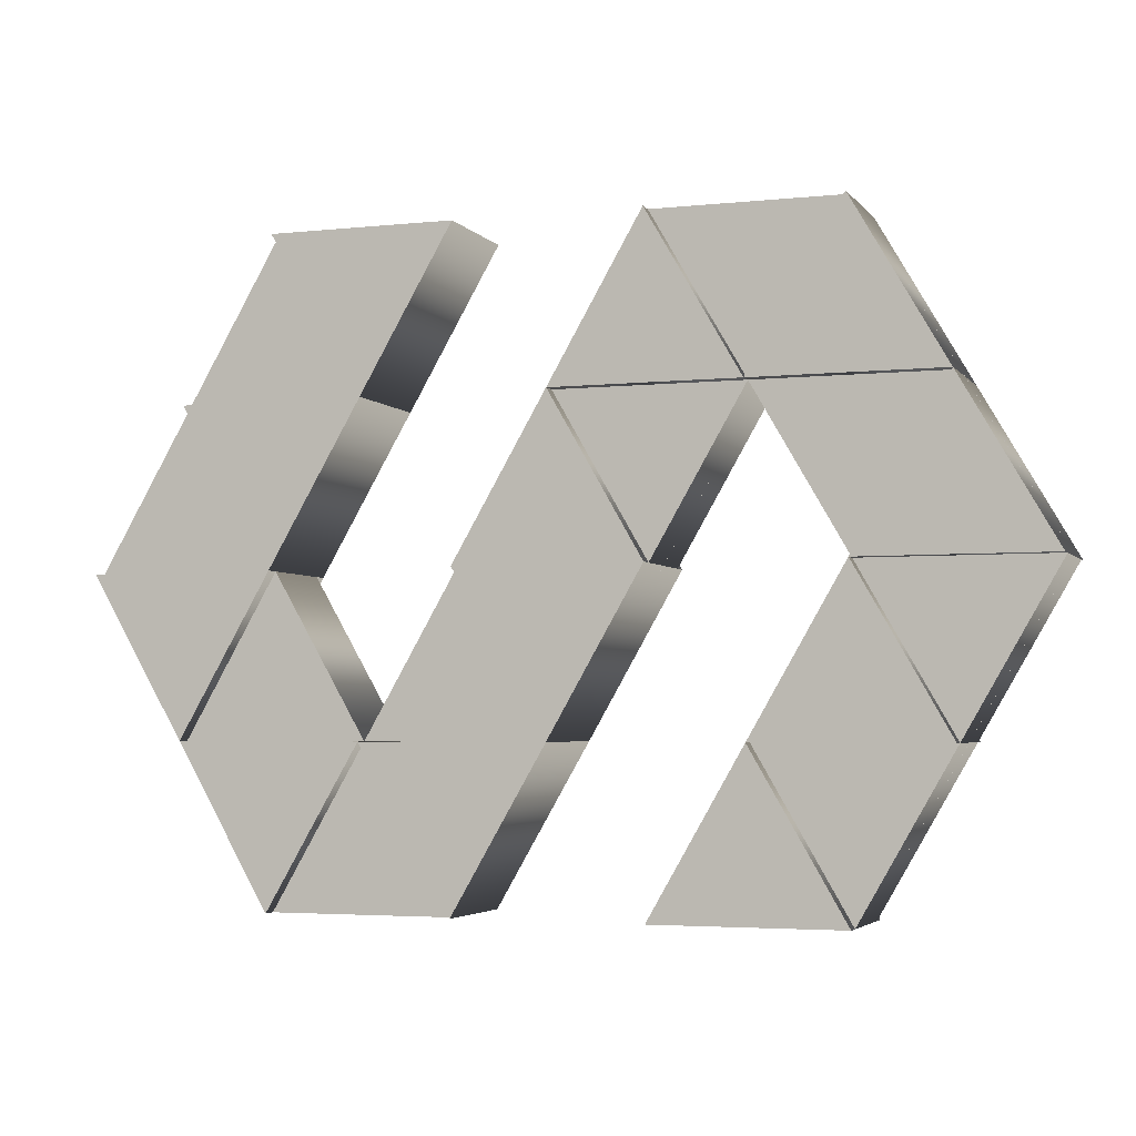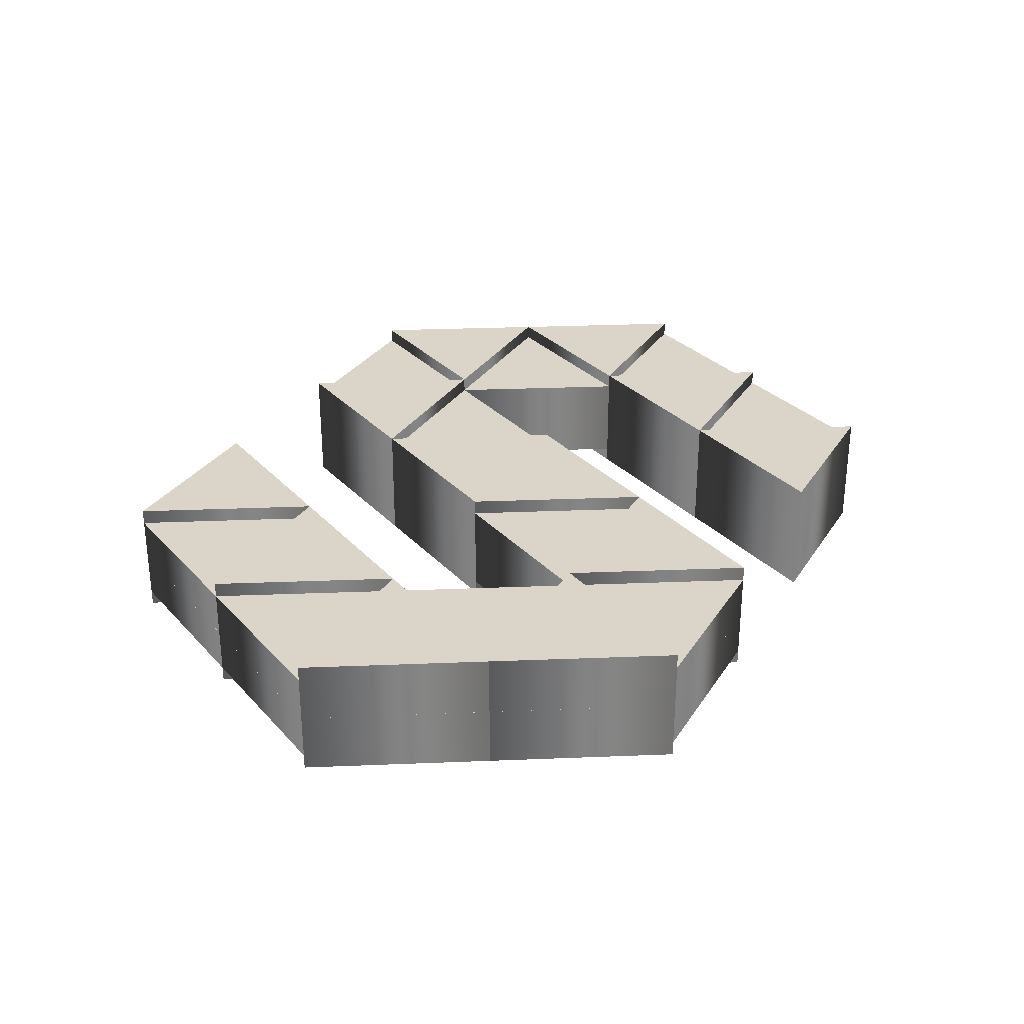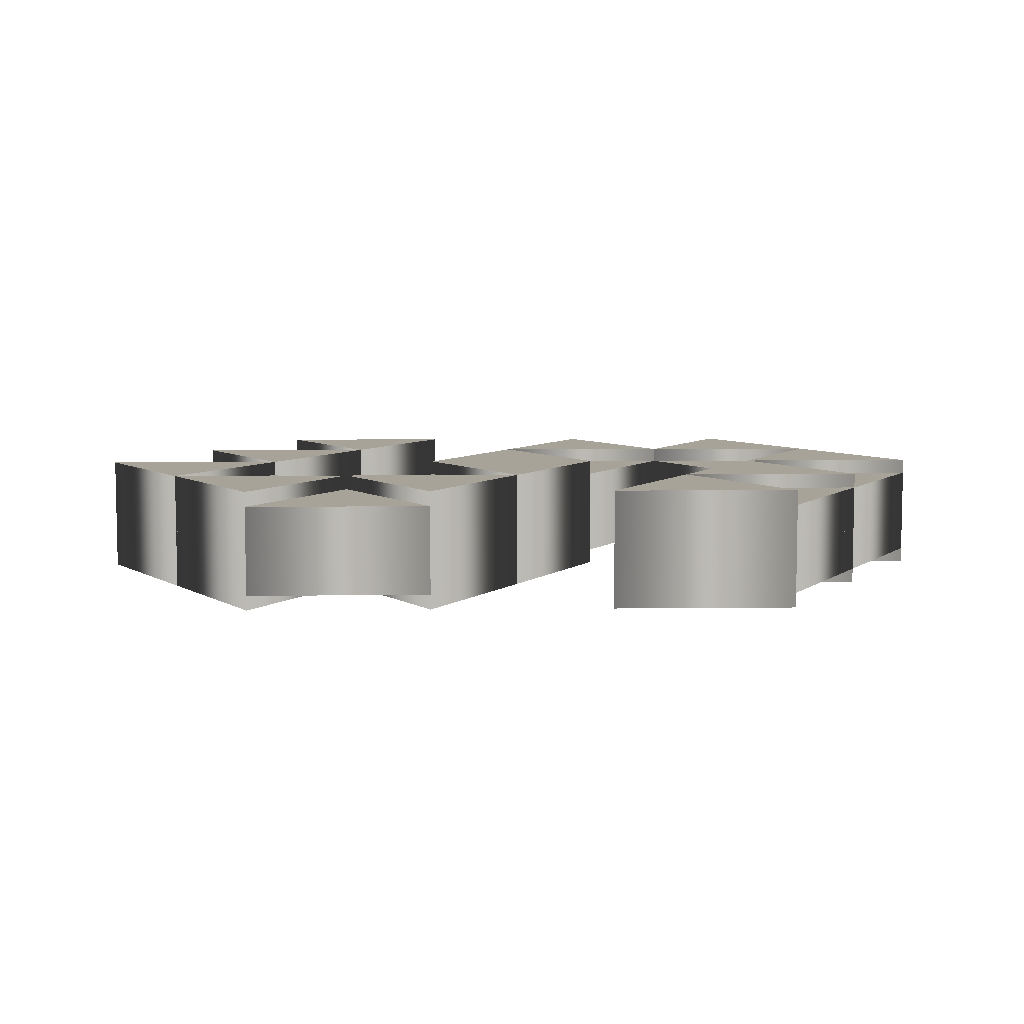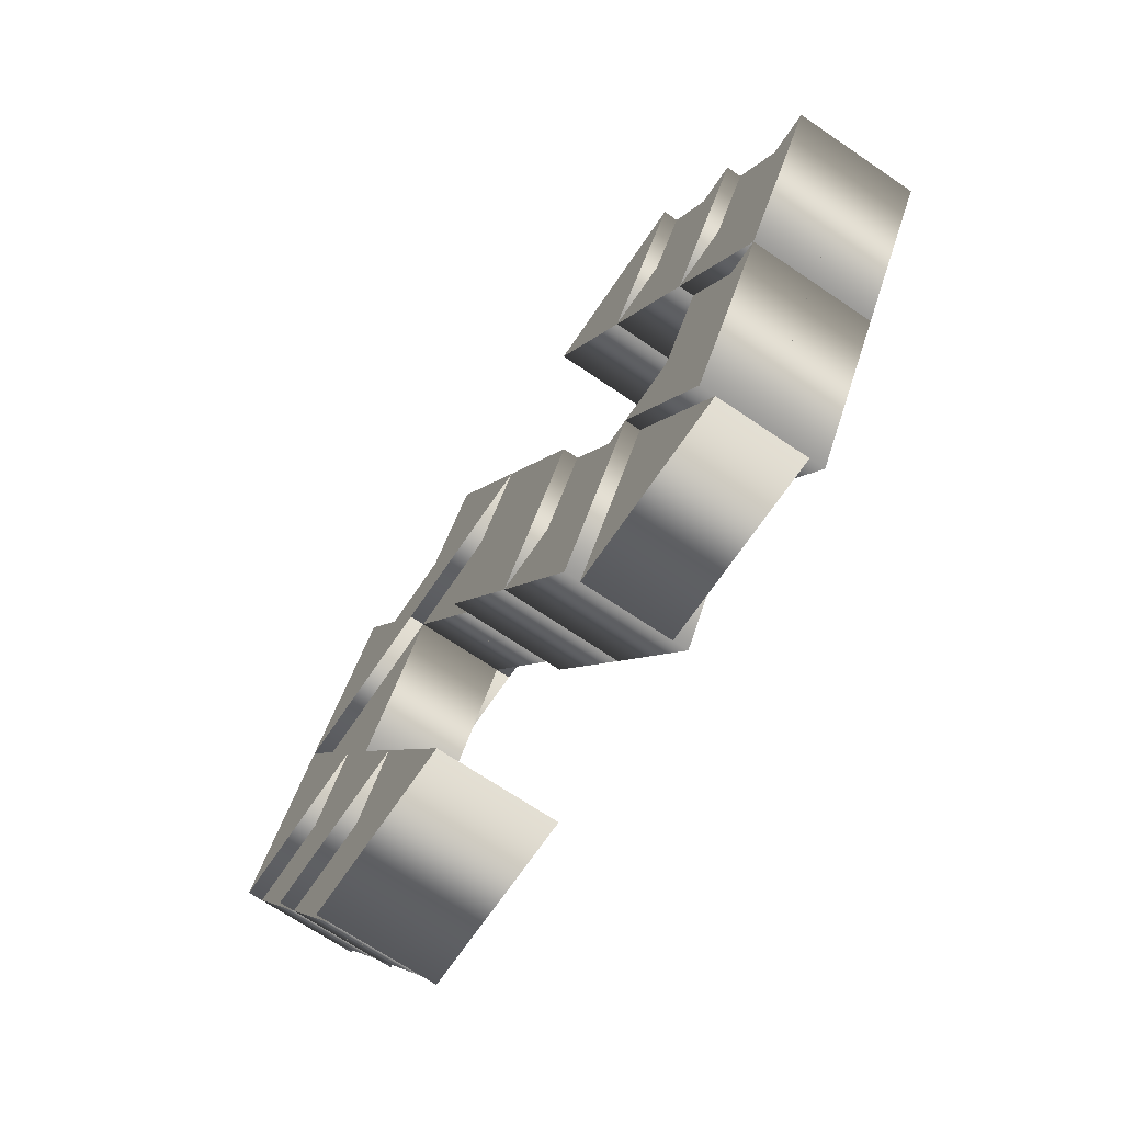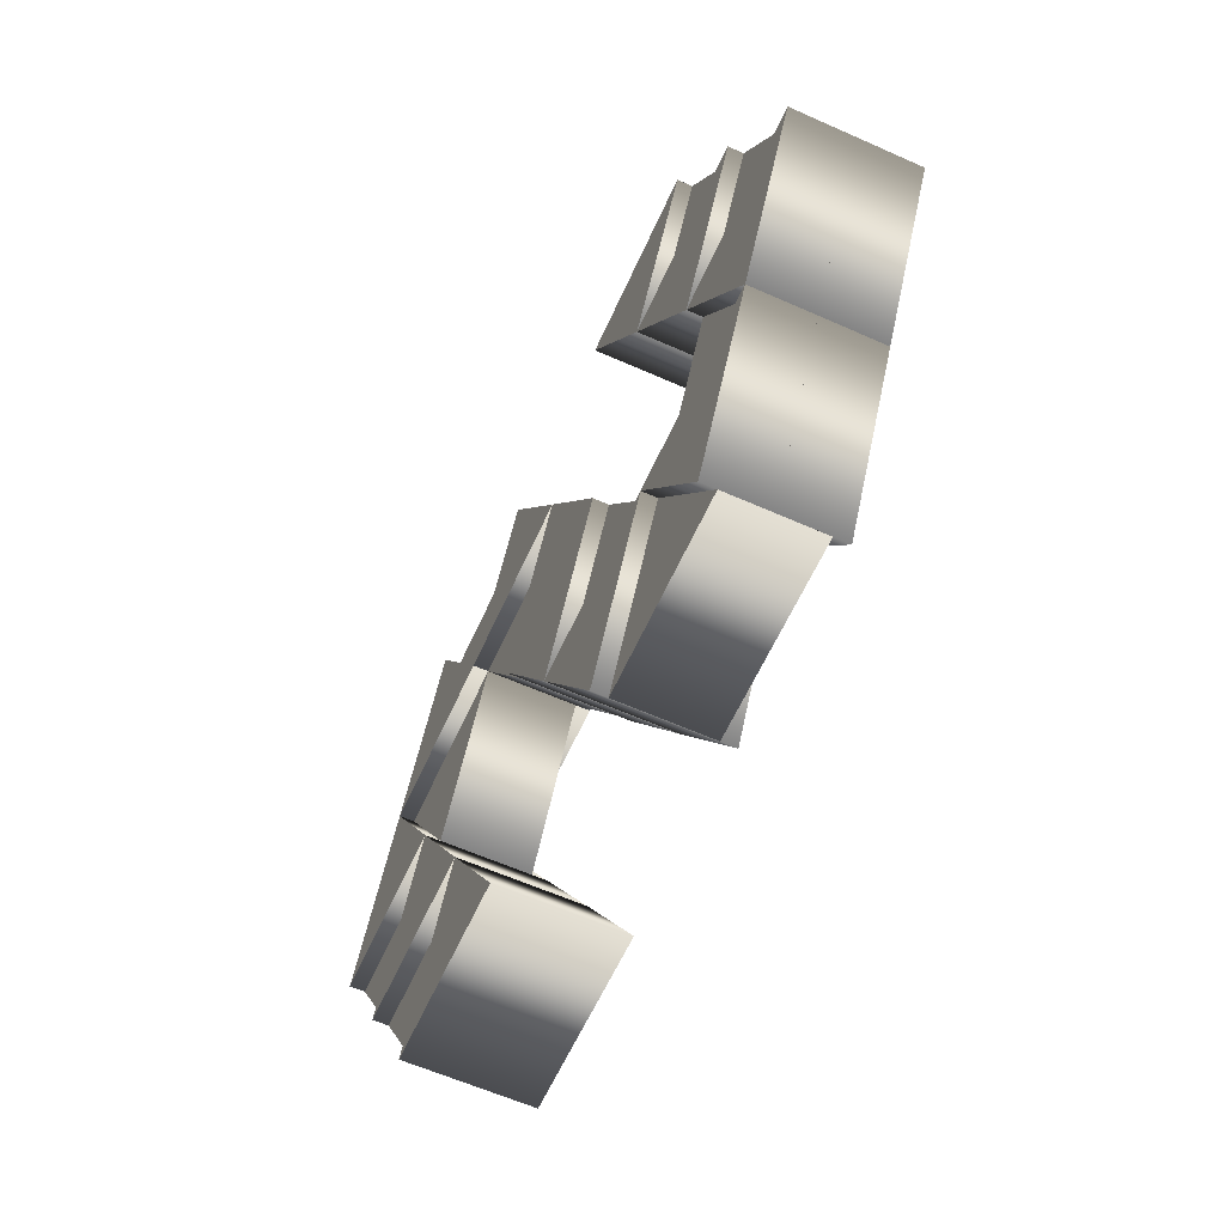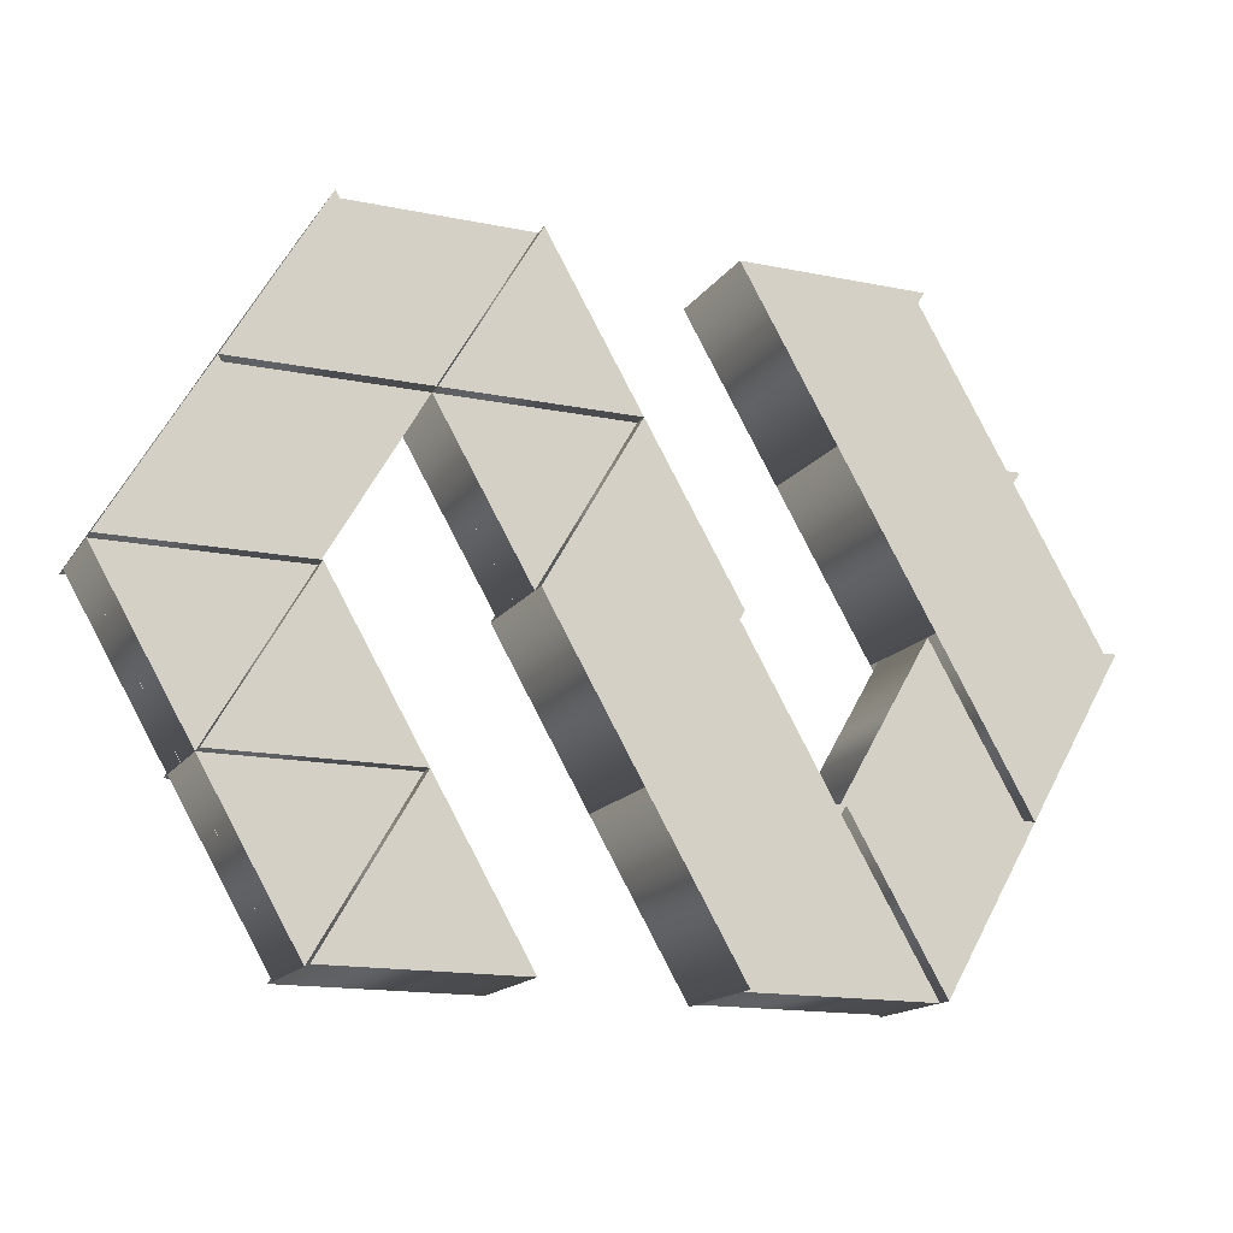
<metadata>
{"format":"obj","ext":"obj","renderer":"f3d","projection":"perspective","resolution":1024,"background":"white","views":[{"elev":-3.8,"azim":19.4,"up":"+Y"},{"elev":29.4,"azim":-63.4,"up":"+Z"},{"elev":6.9,"azim":-1.9,"up":"+Z"},{"elev":-69.6,"azim":-124.1,"up":"+Y"},{"elev":-61.5,"azim":-114.3,"up":"+Y"},{"elev":-15.9,"azim":157.0,"up":"+Y"}]}
</metadata>
<code>
o Curve.022
v 0.3702 0.9611 0.08948
v 0.7382 0.9611 0.08948
v 0.5546 0.6419 0.08948
v 0.3702 0.9611 -0.08958
v 0.7382 0.9611 -0.08958
v 0.5546 0.6419 -0.08958
v 0.3702 0.9611 -0.08958
v 0.3702 0.9611 0.08948
v 0.7382 0.9611 -0.08958
v 0.7382 0.9611 0.08948
v 0.5546 0.6419 -0.08958
v 0.5546 0.6419 0.08948
f 3 2 1
f 5 6 4
f 8 10 9 7
f 10 12 11 9
f 12 8 7 11
o Curve.021
v 0.5546 1.279 0.1193
v 0.7382 0.9611 0.1193
v 0.3702 0.9611 0.1193
v 0.5546 1.279 -0.1194
v 0.7382 0.9611 -0.1194
v 0.3702 0.9611 -0.1194
v 0.5546 1.279 -0.1194
v 0.5546 1.279 0.1193
v 0.7382 0.9611 -0.1194
v 0.7382 0.9611 0.1193
v 0.3702 0.9611 -0.1194
v 0.3702 0.9611 0.1193
f 15 14 13
f 17 18 16
f 20 22 21 19
f 22 24 23 21
f 24 20 19 23
o Curve.020
v 0.3702 0.9611 0.08948
v 0.1857 1.279 0.08948
v 0.5546 1.279 0.08948
v 0.3702 0.9611 -0.08958
v 0.1857 1.279 -0.08958
v 0.5546 1.279 -0.08958
v 0.3702 0.9611 -0.08958
v 0.3702 0.9611 0.08948
v 0.1857 1.279 -0.08958
v 0.1857 1.279 0.08948
v 0.5546 1.279 -0.08958
v 0.5546 1.279 0.08948
f 25 27 26
f 30 28 29
f 32 34 33 31
f 34 36 35 33
f 36 32 31 35
o Curve.019
v -0.734 0.3228 0.1193
v -0.366 0.3228 0.1193
v -0.5504 0.00451 0.1193
v -0.734 0.3228 -0.1194
v -0.366 0.3228 -0.1194
v -0.5504 0.00451 -0.1194
v -0.734 0.3228 -0.1194
v -0.734 0.3228 0.1193
v -0.366 0.3228 -0.1194
v -0.366 0.3228 0.1193
v -0.5504 0.00451 -0.1194
v -0.5504 0.00451 0.1193
f 39 38 37
f 41 42 40
f 44 46 45 43
f 46 48 47 45
f 48 44 43 47
o Curve.018
v -0.5504 0.6419 0.08948
v -0.366 0.3228 0.08948
v -0.734 0.3228 0.08948
v -0.5504 0.6419 -0.08958
v -0.366 0.3228 -0.08958
v -0.734 0.3228 -0.08958
v -0.5504 0.6419 -0.08958
v -0.5504 0.6419 0.08948
v -0.366 0.3228 -0.08958
v -0.366 0.3228 0.08948
v -0.734 0.3228 -0.08958
v -0.734 0.3228 0.08948
f 51 50 49
f 53 54 52
f 56 58 57 55
f 58 60 59 57
f 60 56 55 59
o Curve.017
v 0.7382 0.9611 0.1193
v 0.9227 0.6419 0.1193
v 0.5546 0.6419 0.1193
v 0.7382 0.9611 -0.1194
v 0.9227 0.6419 -0.1194
v 0.5546 0.6419 -0.1194
v 0.7382 0.9611 -0.1194
v 0.7382 0.9611 0.1193
v 0.9227 0.6419 -0.1194
v 0.9227 0.6419 0.1193
v 0.5546 0.6419 -0.1194
v 0.5546 0.6419 0.1193
f 63 62 61
f 65 66 64
f 68 70 69 67
f 70 72 71 69
f 72 68 67 71
o Curve.016
v 0.5546 0.6419 0.08948
v 0.9227 0.6419 0.08948
v 0.7382 0.3228 0.08948
v 0.5546 0.6419 -0.08958
v 0.9227 0.6419 -0.08958
v 0.7382 0.3228 -0.08958
v 0.5546 0.6419 -0.08958
v 0.5546 0.6419 0.08948
v 0.9227 0.6419 -0.08958
v 0.9227 0.6419 0.08948
v 0.7382 0.3228 -0.08958
v 0.7382 0.3228 0.08948
f 75 74 73
f 77 78 76
f 80 82 81 79
f 82 84 83 81
f 84 80 79 83
o Curve.015
v 0.5546 0.6419 0.1193
v 0.7382 0.3228 0.1193
v 0.3702 0.3228 0.1193
v 0.5546 0.6419 -0.1194
v 0.7382 0.3228 -0.1194
v 0.3702 0.3228 -0.1194
v 0.5546 0.6419 -0.1194
v 0.5546 0.6419 0.1193
v 0.7382 0.3228 -0.1194
v 0.7382 0.3228 0.1193
v 0.3702 0.3228 -0.1194
v 0.3702 0.3228 0.1193
f 87 86 85
f 89 90 88
f 92 94 93 91
f 94 96 95 93
f 96 92 91 95
o Curve.014
v 0.3702 0.3228 0.08948
v 0.7382 0.3228 0.08948
v 0.5546 0.00451 0.08948
v 0.3702 0.3228 -0.08958
v 0.7382 0.3228 -0.08958
v 0.5546 0.00451 -0.08958
v 0.3702 0.3228 -0.08958
v 0.3702 0.3228 0.08948
v 0.7382 0.3228 -0.08958
v 0.7382 0.3228 0.08948
v 0.5546 0.00451 -0.08958
v 0.5546 0.00451 0.08948
f 99 98 97
f 101 102 100
f 104 106 105 103
f 106 108 107 105
f 108 104 103 107
o Curve.013
v 0.3702 0.3228 0.1193
v 0.5546 0.00451 0.1193
v 0.1865 0.00451 0.1193
v 0.3702 0.3228 -0.1194
v 0.5546 0.00451 -0.1194
v 0.1865 0.00451 -0.1194
v 0.3702 0.3228 -0.1194
v 0.3702 0.3228 0.1193
v 0.5546 0.00451 -0.1194
v 0.5546 0.00451 0.1193
v 0.1865 0.00451 -0.1194
v 0.1865 0.00451 0.1193
f 111 110 109
f 113 114 112
f 116 118 117 115
f 118 120 119 117
f 120 116 115 119
o Curve.012
v -0.734 0.3228 0.1193
v -0.9185 0.6419 0.1193
v -0.5504 0.6419 0.1193
v -0.734 0.3228 -0.1194
v -0.9185 0.6419 -0.1194
v -0.5504 0.6419 -0.1194
v -0.734 0.3228 -0.1194
v -0.734 0.3228 0.1193
v -0.9185 0.6419 -0.1194
v -0.9185 0.6419 0.1193
v -0.5504 0.6419 -0.1194
v -0.5504 0.6419 0.1193
f 121 123 122
f 126 124 125
f 128 130 129 127
f 130 132 131 129
f 132 128 127 131
o Curve.011
v -0.1823 0.00451 0.08948
v -0.5504 0.00451 0.08948
v -0.366 0.3228 0.08948
v -0.1823 0.00451 -0.08958
v -0.5504 0.00451 -0.08958
v -0.366 0.3228 -0.08958
v -0.1823 0.00451 -0.08958
v -0.1823 0.00451 0.08948
v -0.5504 0.00451 -0.08958
v -0.5504 0.00451 0.08948
v -0.366 0.3228 -0.08958
v -0.366 0.3228 0.08948
f 134 133 135
f 136 137 138
f 140 142 141 139
f 142 144 143 141
f 144 140 139 143
o Curve.010
v -0.1823 0.00451 0.1193
v -0.366 0.3228 0.1193
v 0.0021 0.3228 0.1193
v -0.1823 0.00451 -0.1194
v -0.366 0.3228 -0.1194
v 0.0021 0.3228 -0.1194
v -0.1823 0.00451 -0.1194
v -0.1823 0.00451 0.1193
v -0.366 0.3228 -0.1194
v -0.366 0.3228 0.1193
v 0.0021 0.3228 -0.1194
v 0.0021 0.3228 0.1193
f 145 147 146
f 150 148 149
f 152 154 153 151
f 154 156 155 153
f 156 152 151 155
o Curve.009
v 0.0021 0.3228 0.08948
v -0.366 0.3228 0.08948
v -0.1823 0.6419 0.08948
v 0.0021 0.3228 -0.08958
v -0.366 0.3228 -0.08958
v -0.1823 0.6419 -0.08958
v 0.0021 0.3228 -0.08958
v 0.0021 0.3228 0.08948
v -0.366 0.3228 -0.08958
v -0.366 0.3228 0.08948
v -0.1823 0.6419 -0.08958
v -0.1823 0.6419 0.08948
f 158 157 159
f 160 161 162
f 164 166 165 163
f 166 168 167 165
f 168 164 163 167
o Curve.008
v 0.0021 0.3228 0.1193
v -0.1823 0.6419 0.1193
v 0.1857 0.6419 0.1193
v 0.0021 0.3228 -0.1194
v -0.1823 0.6419 -0.1194
v 0.1857 0.6419 -0.1194
v 0.0021 0.3228 -0.1194
v 0.0021 0.3228 0.1193
v -0.1823 0.6419 -0.1194
v -0.1823 0.6419 0.1193
v 0.1857 0.6419 -0.1194
v 0.1857 0.6419 0.1193
f 169 171 170
f 174 172 173
f 176 178 177 175
f 178 180 179 177
f 180 176 175 179
o Curve.007
v -0.5504 0.6419 0.08948
v -0.9185 0.6419 0.08948
v -0.734 0.9611 0.08948
v -0.5504 0.6419 -0.08958
v -0.9185 0.6419 -0.08958
v -0.734 0.9611 -0.08958
v -0.5504 0.6419 -0.08958
v -0.5504 0.6419 0.08948
v -0.9185 0.6419 -0.08958
v -0.9185 0.6419 0.08948
v -0.734 0.9611 -0.08958
v -0.734 0.9611 0.08948
f 182 181 183
f 184 185 186
f 188 190 189 187
f 190 192 191 189
f 192 188 187 191
o Curve.006
v -0.5504 0.6419 0.1193
v -0.734 0.9611 0.1193
v -0.366 0.9611 0.1193
v -0.5504 0.6419 -0.1194
v -0.734 0.9611 -0.1194
v -0.366 0.9611 -0.1194
v -0.5504 0.6419 -0.1194
v -0.5504 0.6419 0.1193
v -0.734 0.9611 -0.1194
v -0.734 0.9611 0.1193
v -0.366 0.9611 -0.1194
v -0.366 0.9611 0.1193
f 193 195 194
f 198 196 197
f 200 202 201 199
f 202 204 203 201
f 204 200 199 203
o Curve.005
v -0.366 0.9611 0.08948
v -0.734 0.9611 0.08948
v -0.5504 1.279 0.08948
v -0.366 0.9611 -0.08958
v -0.734 0.9611 -0.08958
v -0.5504 1.279 -0.08958
v -0.366 0.9611 -0.08958
v -0.366 0.9611 0.08948
v -0.734 0.9611 -0.08958
v -0.734 0.9611 0.08948
v -0.5504 1.279 -0.08958
v -0.5504 1.279 0.08948
f 206 205 207
f 208 209 210
f 212 214 213 211
f 214 216 215 213
f 216 212 211 215
o Curve.004
v -0.366 0.9611 0.1193
v -0.5504 1.279 0.1193
v -0.1823 1.279 0.1193
v -0.366 0.9611 -0.1194
v -0.5504 1.279 -0.1194
v -0.1823 1.279 -0.1194
v -0.366 0.9611 -0.1194
v -0.366 0.9611 0.1193
v -0.5504 1.279 -0.1194
v -0.5504 1.279 0.1193
v -0.1823 1.279 -0.1194
v -0.1823 1.279 0.1193
f 217 219 218
f 222 220 221
f 224 226 225 223
f 226 228 227 225
f 228 224 223 227
o Curve.003
v 0.1857 0.6419 0.1193
v -0.1823 0.6419 0.1193
v 0.0021 0.9611 0.1193
v 0.1857 0.6419 -0.1194
v -0.1823 0.6419 -0.1194
v 0.0021 0.9611 -0.1194
v 0.1857 0.6419 -0.1194
v 0.1857 0.6419 0.1193
v -0.1823 0.6419 -0.1194
v -0.1823 0.6419 0.1193
v 0.0021 0.9611 -0.1194
v 0.0021 0.9611 0.1193
f 230 229 231
f 232 233 234
f 236 238 237 235
f 238 240 239 237
f 240 236 235 239
o Curve.002
v 0.1857 0.6419 0.08948
v 0.0021 0.9611 0.08948
v 0.3702 0.9611 0.08948
v 0.1857 0.6419 -0.08958
v 0.0021 0.9611 -0.08958
v 0.3702 0.9611 -0.08958
v 0.1857 0.6419 -0.08958
v 0.1857 0.6419 0.08948
v 0.0021 0.9611 -0.08958
v 0.0021 0.9611 0.08948
v 0.3702 0.9611 -0.08958
v 0.3702 0.9611 0.08948
f 241 243 242
f 246 244 245
f 248 250 249 247
f 250 252 251 249
f 252 248 247 251
o Curve.001
v 0.3702 0.9611 0.1193
v 0.0021 0.9611 0.1193
v 0.1857 1.279 0.1193
v 0.3702 0.9611 -0.1194
v 0.0021 0.9611 -0.1194
v 0.1857 1.279 -0.1194
v 0.3702 0.9611 -0.1194
v 0.3702 0.9611 0.1193
v 0.0021 0.9611 -0.1194
v 0.0021 0.9611 0.1193
v 0.1857 1.279 -0.1194
v 0.1857 1.279 0.1193
f 254 253 255
f 256 257 258
f 260 262 261 259
f 262 264 263 261
f 264 260 259 263
o Curve
v -0.1823 1.279 -4.9e-05
v -0.5504 1.279 -4.9e-05
v -0.9185 0.6419 -4.9e-05
v -0.5504 0.00451 -4.9e-05
v -0.1823 0.00451 -4.9e-05
v 0.3702 0.9611 -4.9e-05
v 0.5546 0.6419 -4.9e-05
v 0.1865 0.00451 -4.9e-05
v 0.5546 0.00451 -4.9e-05
v 0.9227 0.6419 -4.9e-05
v 0.5546 1.279 -4.9e-05
v 0.1865 1.279 -4.9e-05
v -0.366 0.3228 -4.9e-05
v -0.5504 0.6419 -4.9e-05
f 267 265 266
f 267 278 265
f 277 275 276
f 277 270 275
f 270 274 275
f 277 269 270
f 271 274 270
f 268 278 267
f 268 277 278
f 272 274 271
f 272 273 274
f 268 269 277

</code>
